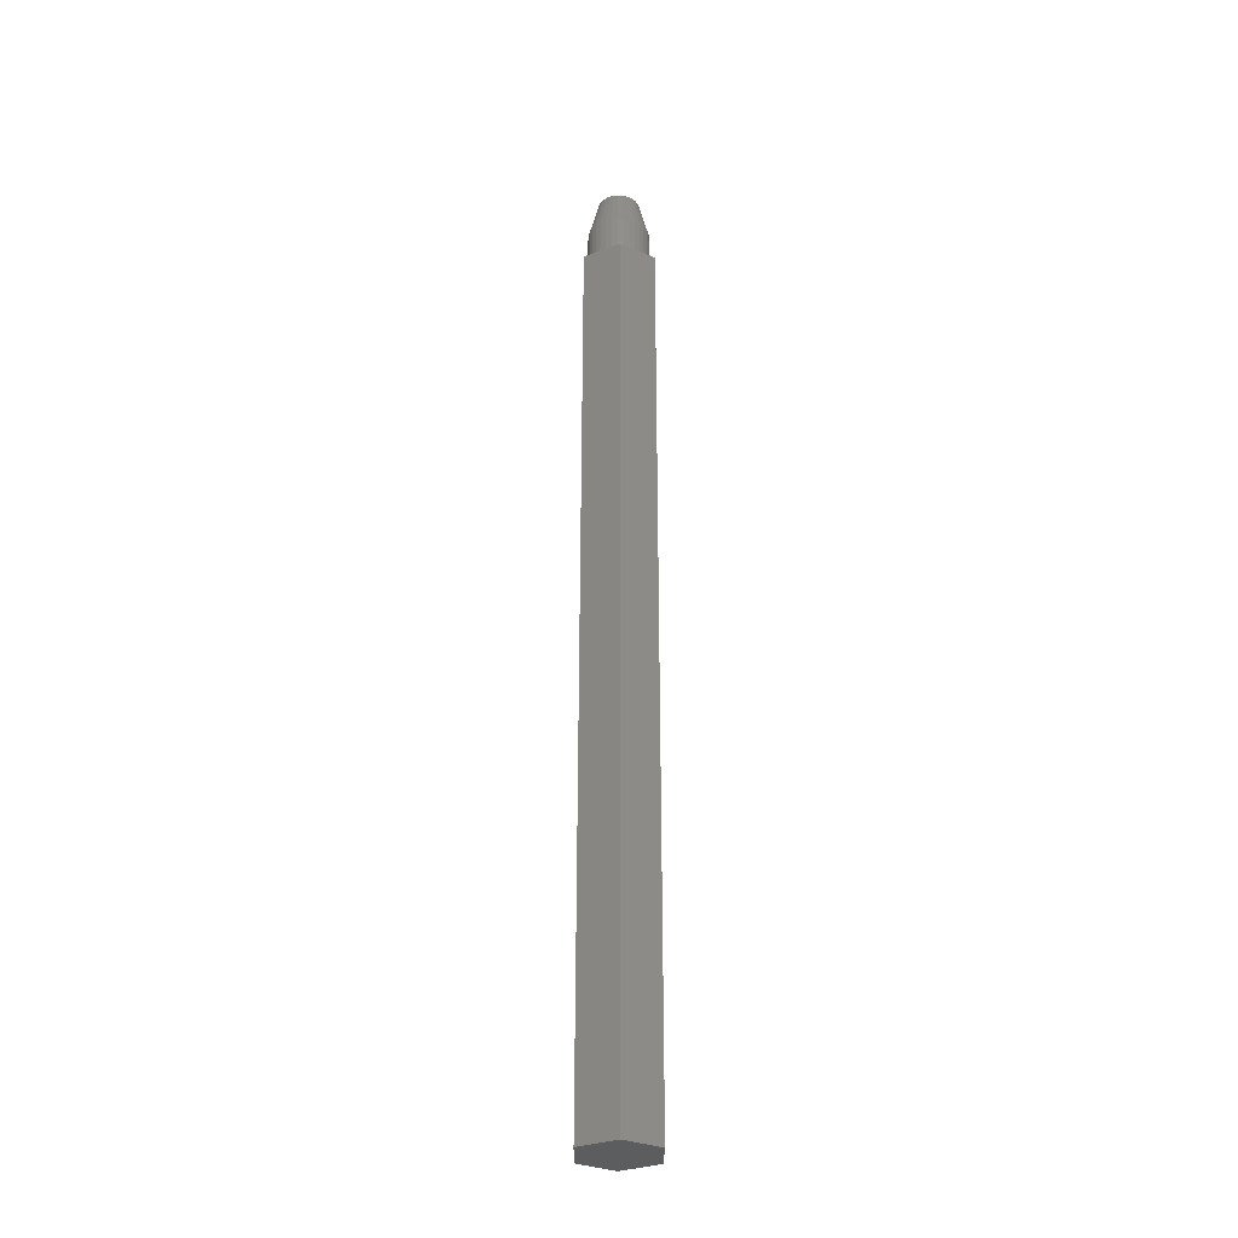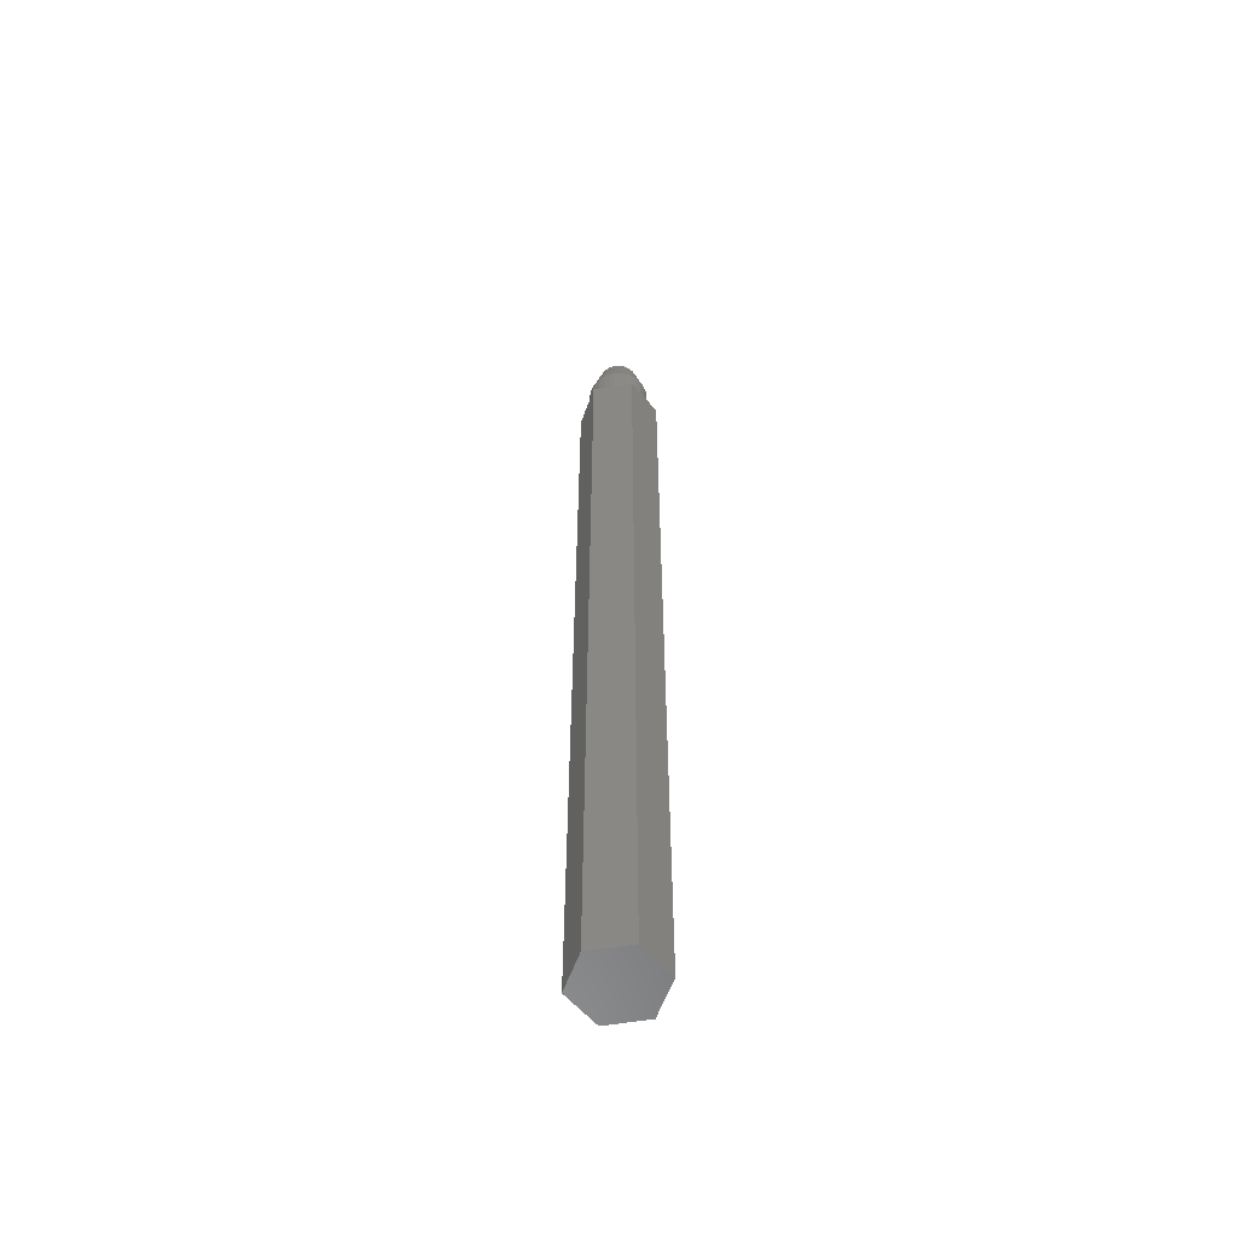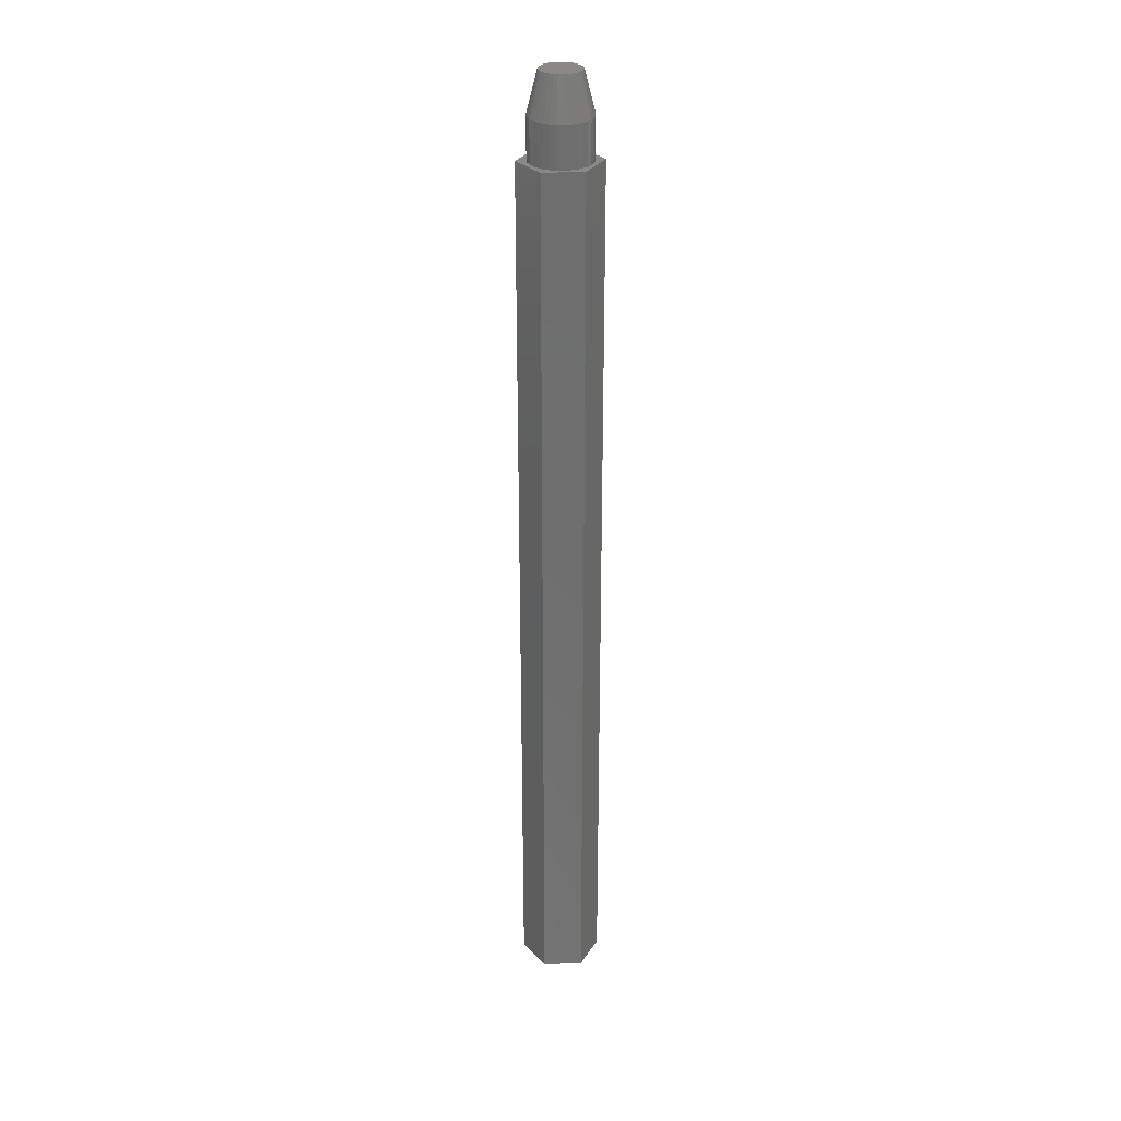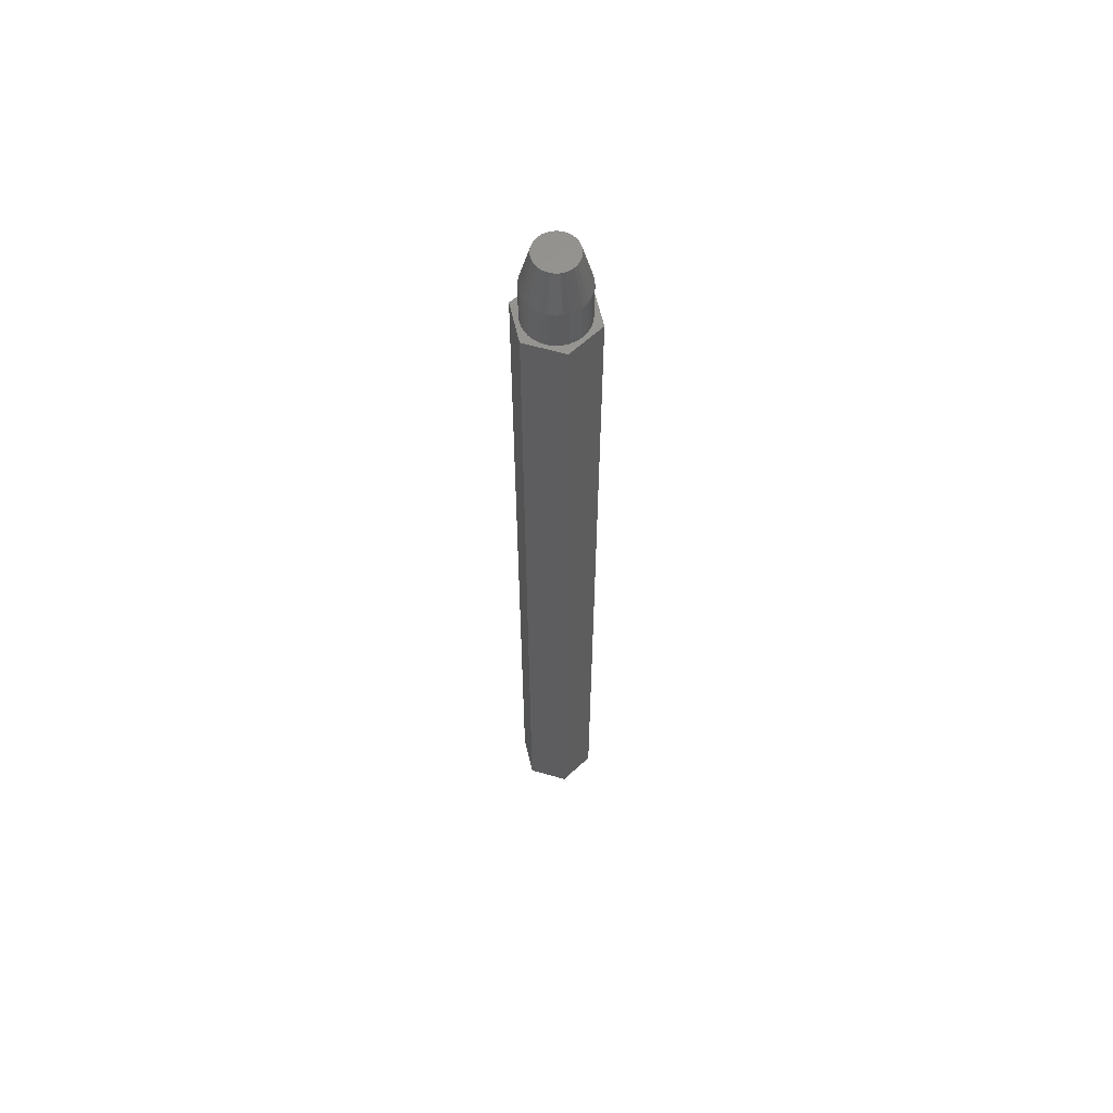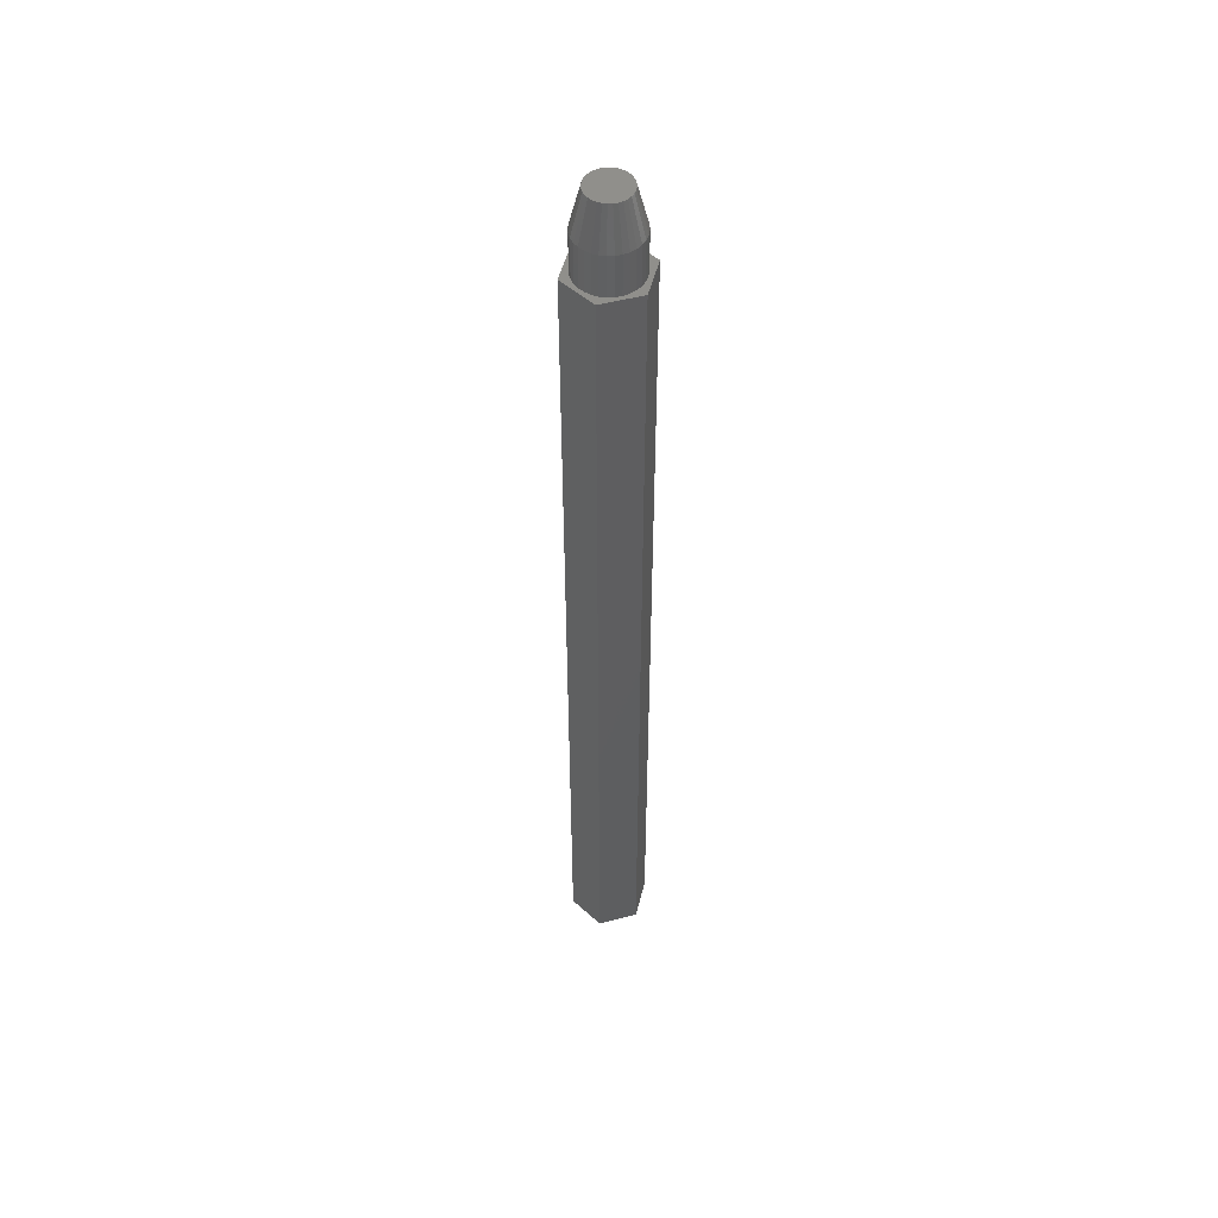
<metadata>
{"format":"stl","ext":"stl","renderer":"f3d","projection":"perspective","resolution":1024,"background":"white","views":[{"elev":-31.5,"azim":148.8,"up":"+Z"},{"elev":-58.2,"azim":129.9,"up":"+Z"},{"elev":29.3,"azim":-4.1,"up":"+Z"},{"elev":61.2,"azim":136.7,"up":"+Z"},{"elev":50.7,"azim":104.2,"up":"+Z"}]}
</metadata>
<code>
# stl→obj: 108 verts, 212 faces
v 0.009065 0.0132 0.75
v -0.01098 0.01122 0.75
v 0.01147 0.01122 0.75
v -0.01295 0.008818 0.75
v 0.01344 0.008818 0.75
v -0.01442 0.006074 0.75
v 0.01491 0.006074 0.75
v 0.01491 -0.006074 0.75
v -0.01295 -0.008818 0.75
v 0.01344 -0.008818 0.75
v -0.01098 -0.01122 0.75
v 0.01147 -0.01122 0.75
v -0.008571 -0.0132 0.75
v 0.009065 -0.0132 0.75
v -0.005827 -0.01466 0.75
v -0.00285 -0.01557 0.75
v 0.006321 -0.01466 0.75
v 0.0002467 -0.01587 0.75
v 0.003343 -0.01557 0.75
v -0.008571 0.0132 0.75
v 0.006321 0.01466 0.75
v 0.003343 0.01557 0.75
v 0.0002467 0.01587 0.75
v -0.00285 0.01557 0.75
v -0.005827 0.01466 0.75
v 0.01581 0.003096 0.75
v -0.01532 0.003096 0.75
v 0.01612 -1.543e-18 0.75
v -0.01562 2.772e-08 0.75
v 0.01581 -0.003096 0.75
v -0.01532 -0.003096 0.75
v -0.01442 -0.006074 0.75
v 0.02393 0 0.6875
v 0.02393 -5.801e-18 0.7188
v 0.02348 -0.004621 0.6875
v 0.02348 -0.004621 0.7188
v 0.02213 -0.009064 0.6875
v 0.02213 -0.009064 0.7188
v 0.01994 -0.01316 0.6875
v 0.01994 -0.01316 0.7188
v 0.01699 -0.01675 0.6875
v 0.01699 -0.01675 0.7188
v 0.0134 -0.01969 0.6875
v 0.0134 -0.01969 0.7188
v 0.00931 -0.02188 0.6875
v 0.00931 -0.02188 0.7188
v 0.004867 -0.02323 0.6875
v 0.004867 -0.02323 0.7188
v 0.0002467 -0.02368 0.6875
v 0.0002467 -0.02368 0.7188
v -0.004374 -0.02323 0.6875
v -0.004374 -0.02323 0.7188
v -0.008817 -0.02188 0.6875
v -0.008817 -0.02188 0.7188
v -0.01291 -0.01969 0.6875
v -0.01291 -0.01969 0.7188
v -0.0165 -0.01675 0.6875
v -0.0165 -0.01675 0.7188
v -0.01945 -0.01316 0.6875
v -0.01945 -0.01316 0.7188
v -0.02163 -0.009064 0.6875
v -0.02163 -0.009064 0.7188
v -0.02298 -0.004621 0.6875
v -0.02298 -0.004621 0.7188
v -0.02344 2.9e-18 0.6875
v -0.02344 2.9e-18 0.7188
v -0.02298 0.004621 0.6875
v -0.02298 0.004621 0.7188
v -0.02163 0.009064 0.6875
v -0.02163 0.009064 0.7188
v -0.01945 0.01316 0.6875
v -0.01945 0.01316 0.7188
v -0.0165 0.01675 0.6875
v -0.0165 0.01675 0.7188
v -0.01291 0.01969 0.6875
v -0.01291 0.01969 0.7188
v -0.008817 0.02188 0.6875
v -0.008817 0.02188 0.7188
v -0.004374 0.02323 0.6875
v -0.004374 0.02323 0.7188
v 0.0002467 0.02368 0.6875
v 0.0002467 0.02368 0.7188
v 0.004867 0.02323 0.6875
v 0.004867 0.02323 0.7188
v 0.00931 0.02188 0.6875
v 0.00931 0.02188 0.7188
v 0.0134 0.01969 0.6875
v 0.0134 0.01969 0.7188
v 0.01699 0.01675 0.6875
v 0.01699 0.01675 0.7188
v 0.01994 0.01316 0.6875
v 0.01994 0.01316 0.7188
v 0.02213 0.009064 0.6875
v 0.02213 0.009064 0.7188
v 0.02348 0.004621 0.6875
v 0.02348 0.004621 0.7188
v -0.03125 0 0.6875
v -0.01546 -0.02697 0.6875
v -0.01546 0.02697 0.6875
v 0.01546 0.02697 0.6875
v 0.01546 -0.02697 0.6875
v 0.03125 -1.041e-17 0.6875
v 0.01546 0.02697 0
v 0.03125 -1.041e-17 0
v -0.01546 0.02697 0
v -0.03125 0 0
v 0.01546 -0.02697 0
v -0.01546 -0.02697 0
f 1 2 3
f 3 2 4
f 3 4 5
f 5 4 6
f 5 6 7
f 8 9 10
f 10 9 11
f 10 11 12
f 12 11 13
f 12 13 14
f 13 15 14
f 14 15 16
f 14 16 17
f 16 18 17
f 17 18 19
f 20 2 1
f 20 1 21
f 20 21 22
f 20 22 23
f 20 23 24
f 20 24 25
f 7 6 26
f 26 6 27
f 26 27 28
f 28 27 29
f 28 29 30
f 30 29 31
f 30 31 8
f 8 31 32
f 8 32 9
f 33 34 35
f 35 34 36
f 35 36 37
f 37 36 38
f 37 38 39
f 39 38 40
f 39 40 41
f 41 40 42
f 41 42 43
f 43 42 44
f 43 44 45
f 45 44 46
f 45 46 47
f 47 46 48
f 47 48 49
f 49 48 50
f 49 50 51
f 51 50 52
f 51 52 53
f 53 52 54
f 53 54 55
f 55 54 56
f 55 56 57
f 57 56 58
f 57 58 59
f 59 58 60
f 59 60 61
f 61 60 62
f 61 62 63
f 63 62 64
f 63 64 65
f 65 64 66
f 65 66 67
f 67 66 68
f 67 68 69
f 69 68 70
f 69 70 71
f 71 70 72
f 71 72 73
f 73 72 74
f 73 74 75
f 75 74 76
f 75 76 77
f 77 76 78
f 77 78 79
f 79 78 80
f 79 80 81
f 81 80 82
f 81 82 83
f 83 82 84
f 83 84 85
f 85 84 86
f 85 86 87
f 87 86 88
f 87 88 89
f 89 88 90
f 89 90 91
f 91 90 92
f 91 92 93
f 93 92 94
f 93 94 95
f 95 94 96
f 95 96 33
f 33 96 34
f 82 22 84
f 84 22 21
f 84 21 86
f 86 21 1
f 86 1 88
f 88 1 3
f 88 3 90
f 90 3 5
f 90 5 92
f 92 5 7
f 92 7 94
f 94 7 26
f 94 26 96
f 96 26 28
f 96 28 34
f 22 82 23
f 23 82 80
f 23 80 24
f 24 80 78
f 24 78 25
f 25 78 76
f 25 76 20
f 20 76 74
f 20 74 2
f 2 74 72
f 2 72 4
f 4 72 70
f 4 70 6
f 6 70 68
f 6 68 27
f 27 68 66
f 27 66 29
f 50 16 52
f 52 16 15
f 52 15 54
f 54 15 13
f 54 13 56
f 56 13 11
f 56 11 58
f 58 11 9
f 58 9 60
f 60 9 32
f 60 32 62
f 62 32 31
f 62 31 64
f 64 31 29
f 64 29 66
f 16 50 18
f 18 50 48
f 18 48 19
f 19 48 46
f 19 46 17
f 17 46 44
f 17 44 14
f 14 44 42
f 14 42 12
f 12 42 40
f 12 40 10
f 10 40 38
f 10 38 8
f 8 38 36
f 8 36 30
f 30 36 34
f 30 34 28
f 97 98 59
f 97 59 61
f 97 61 63
f 97 63 65
f 97 65 67
f 97 67 69
f 97 69 71
f 99 97 71
f 99 71 73
f 99 73 75
f 99 75 77
f 99 77 79
f 99 79 81
f 99 81 100
f 98 101 49
f 98 49 51
f 98 51 53
f 98 53 55
f 98 55 57
f 98 57 59
f 102 91 93
f 102 93 95
f 102 95 33
f 102 33 35
f 102 35 37
f 102 37 39
f 102 39 101
f 100 81 83
f 100 83 85
f 100 85 87
f 100 87 89
f 100 89 91
f 100 91 102
f 101 39 41
f 101 41 43
f 101 43 45
f 101 45 47
f 101 47 49
f 103 104 105
f 105 104 106
f 104 107 106
f 106 107 108
f 105 106 99
f 99 106 97
f 103 105 100
f 100 105 99
f 104 103 102
f 102 103 100
f 107 104 101
f 101 104 102
f 108 107 98
f 98 107 101
f 106 108 97
f 97 108 98

</code>
